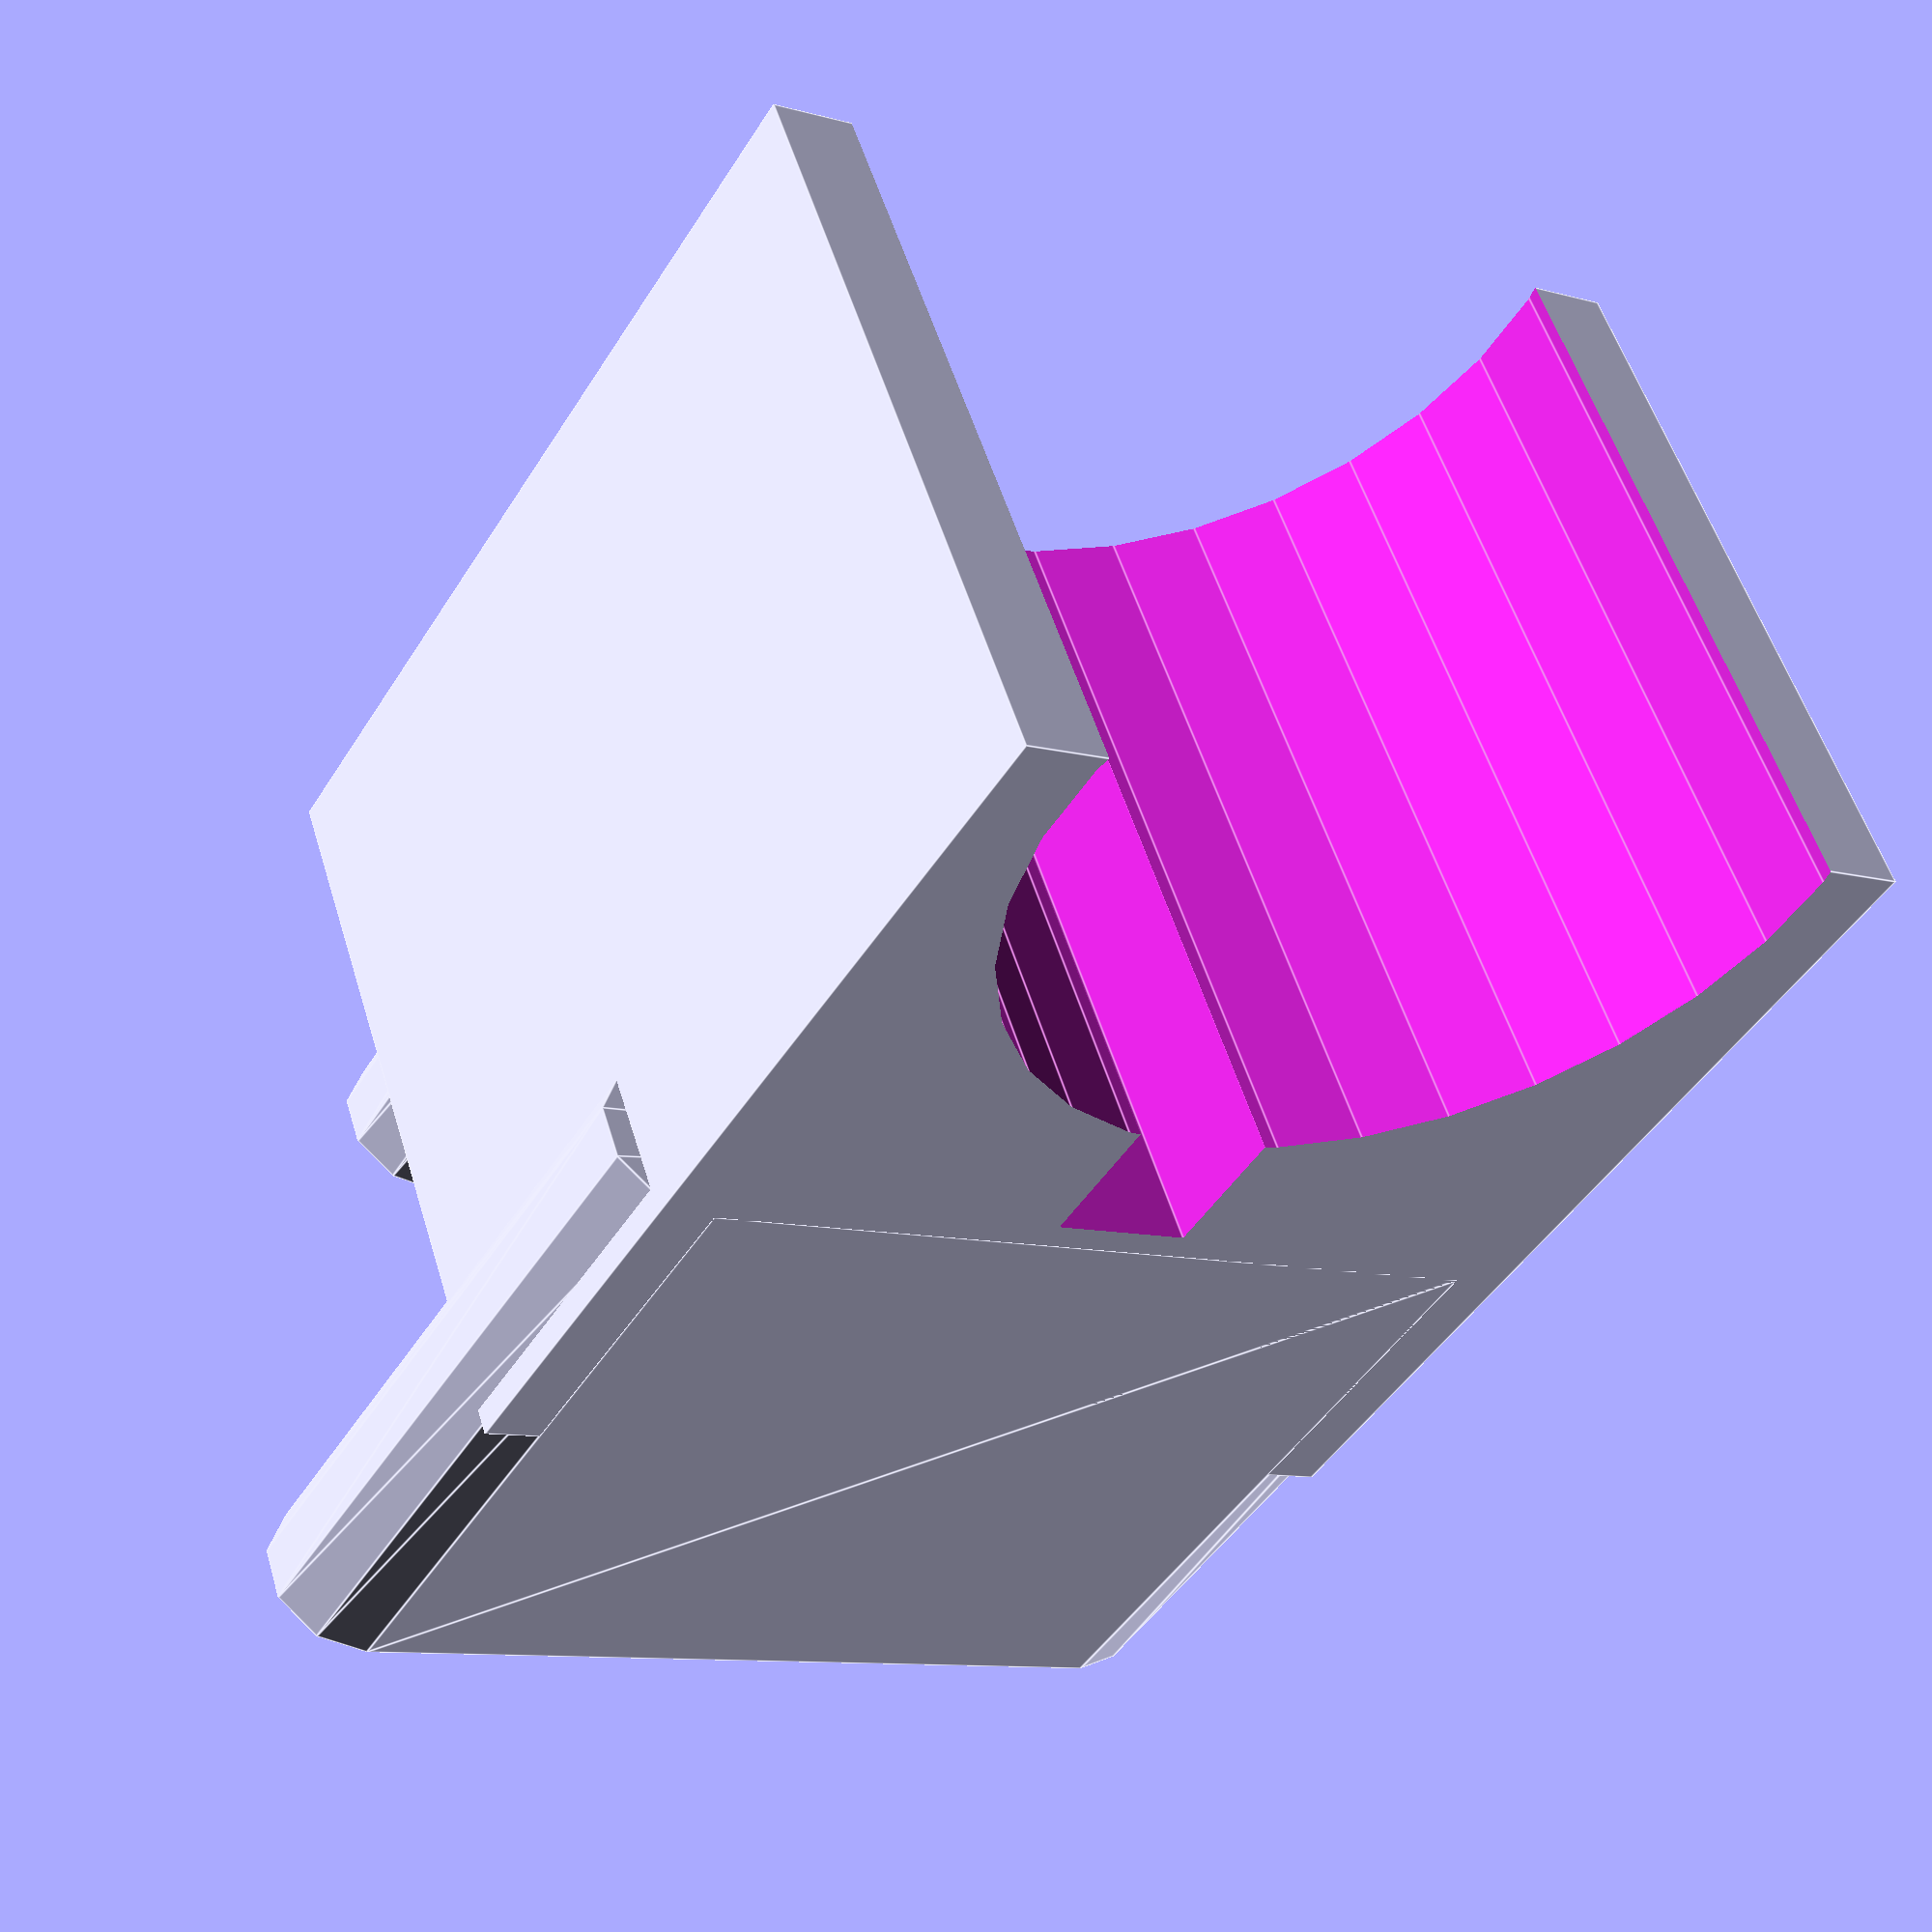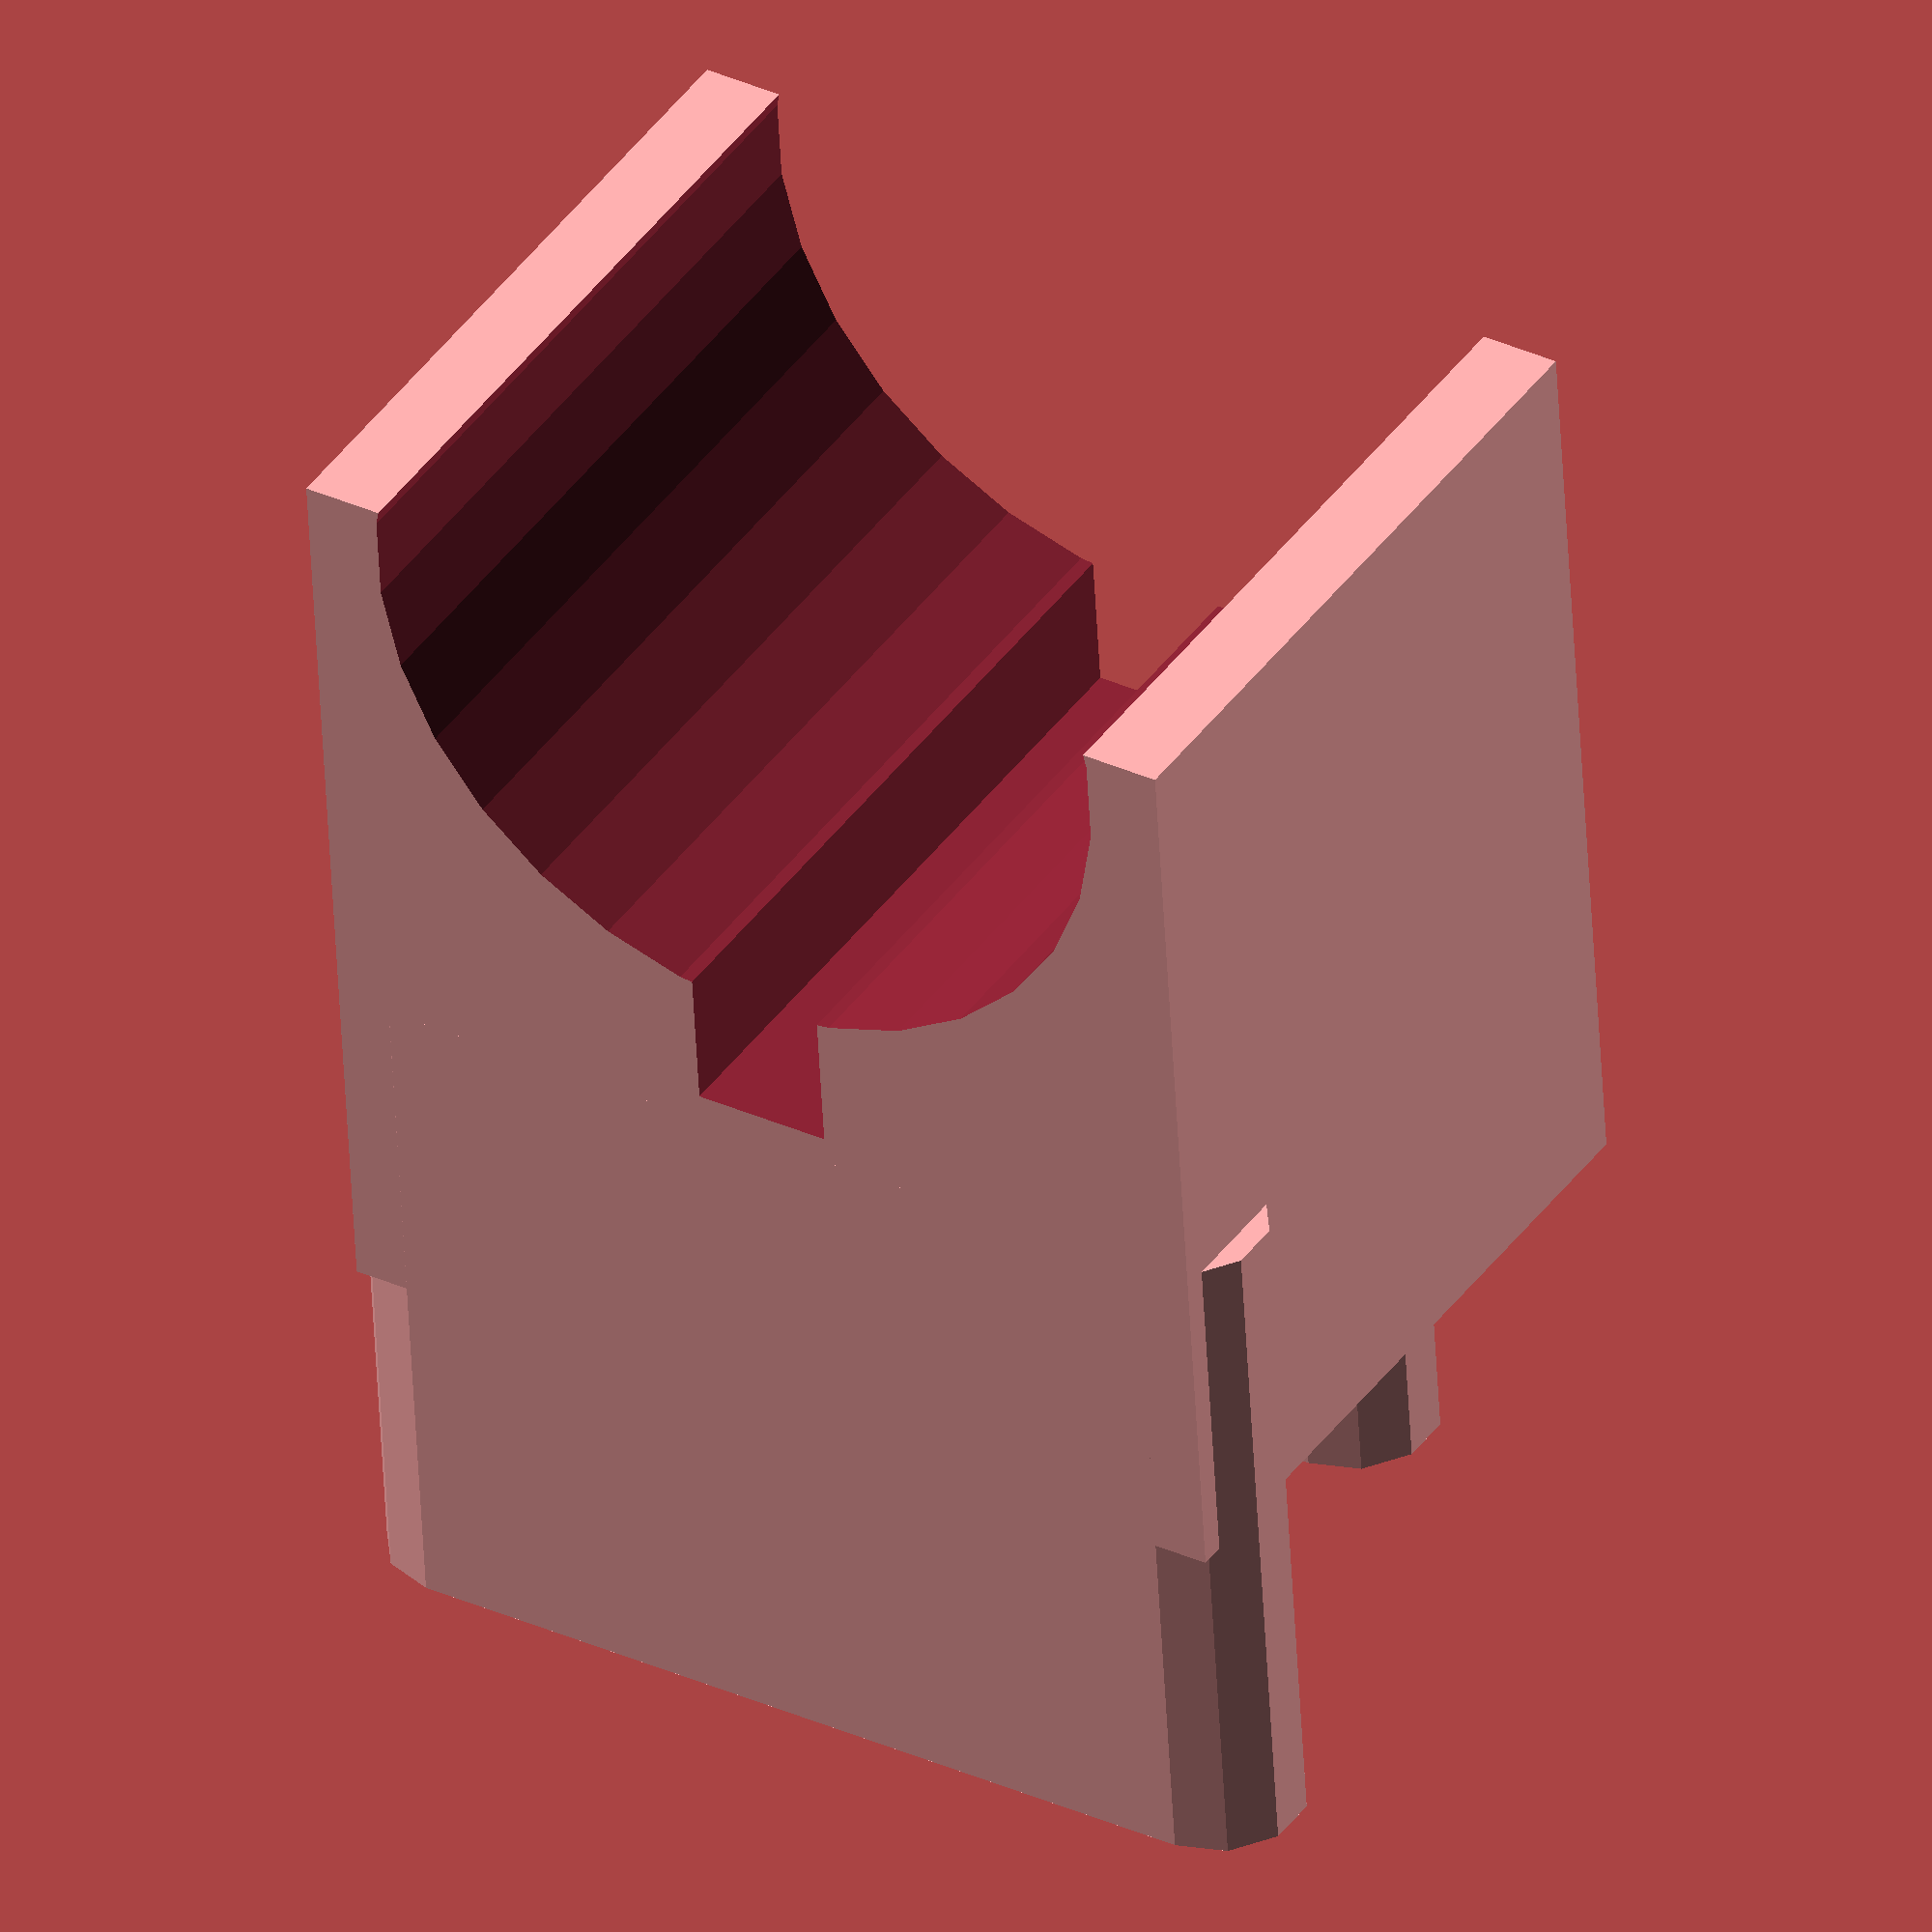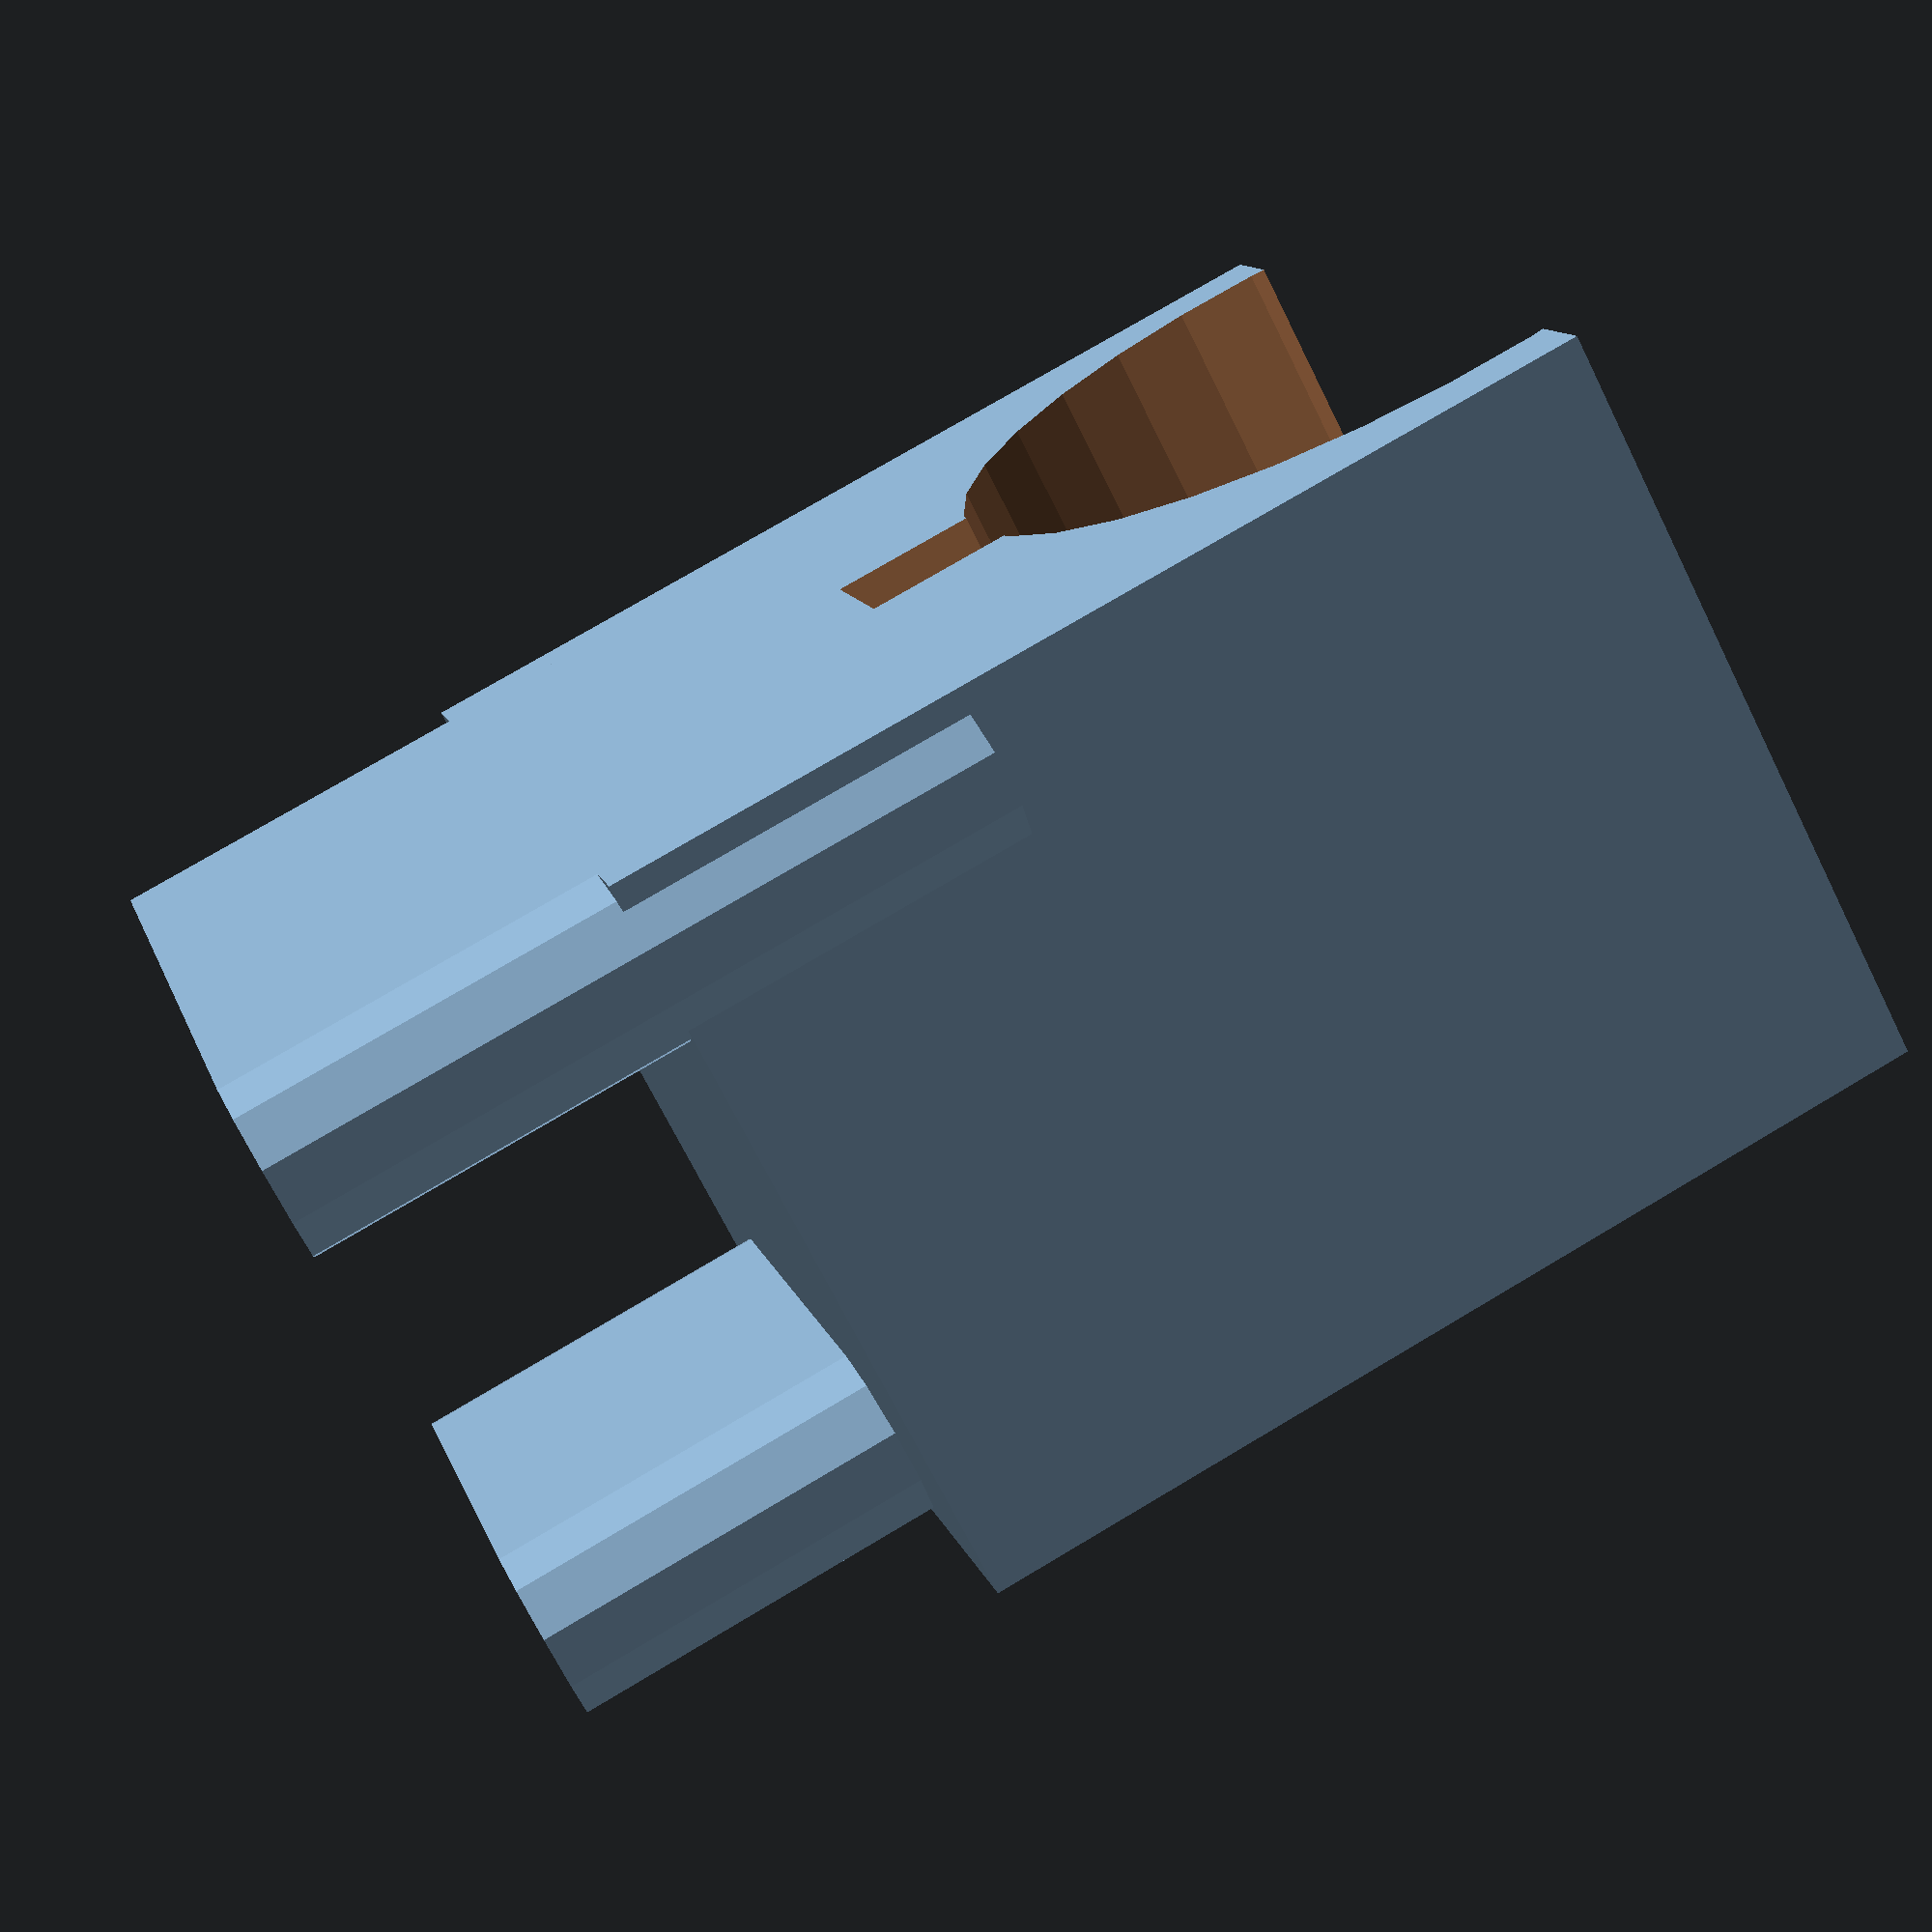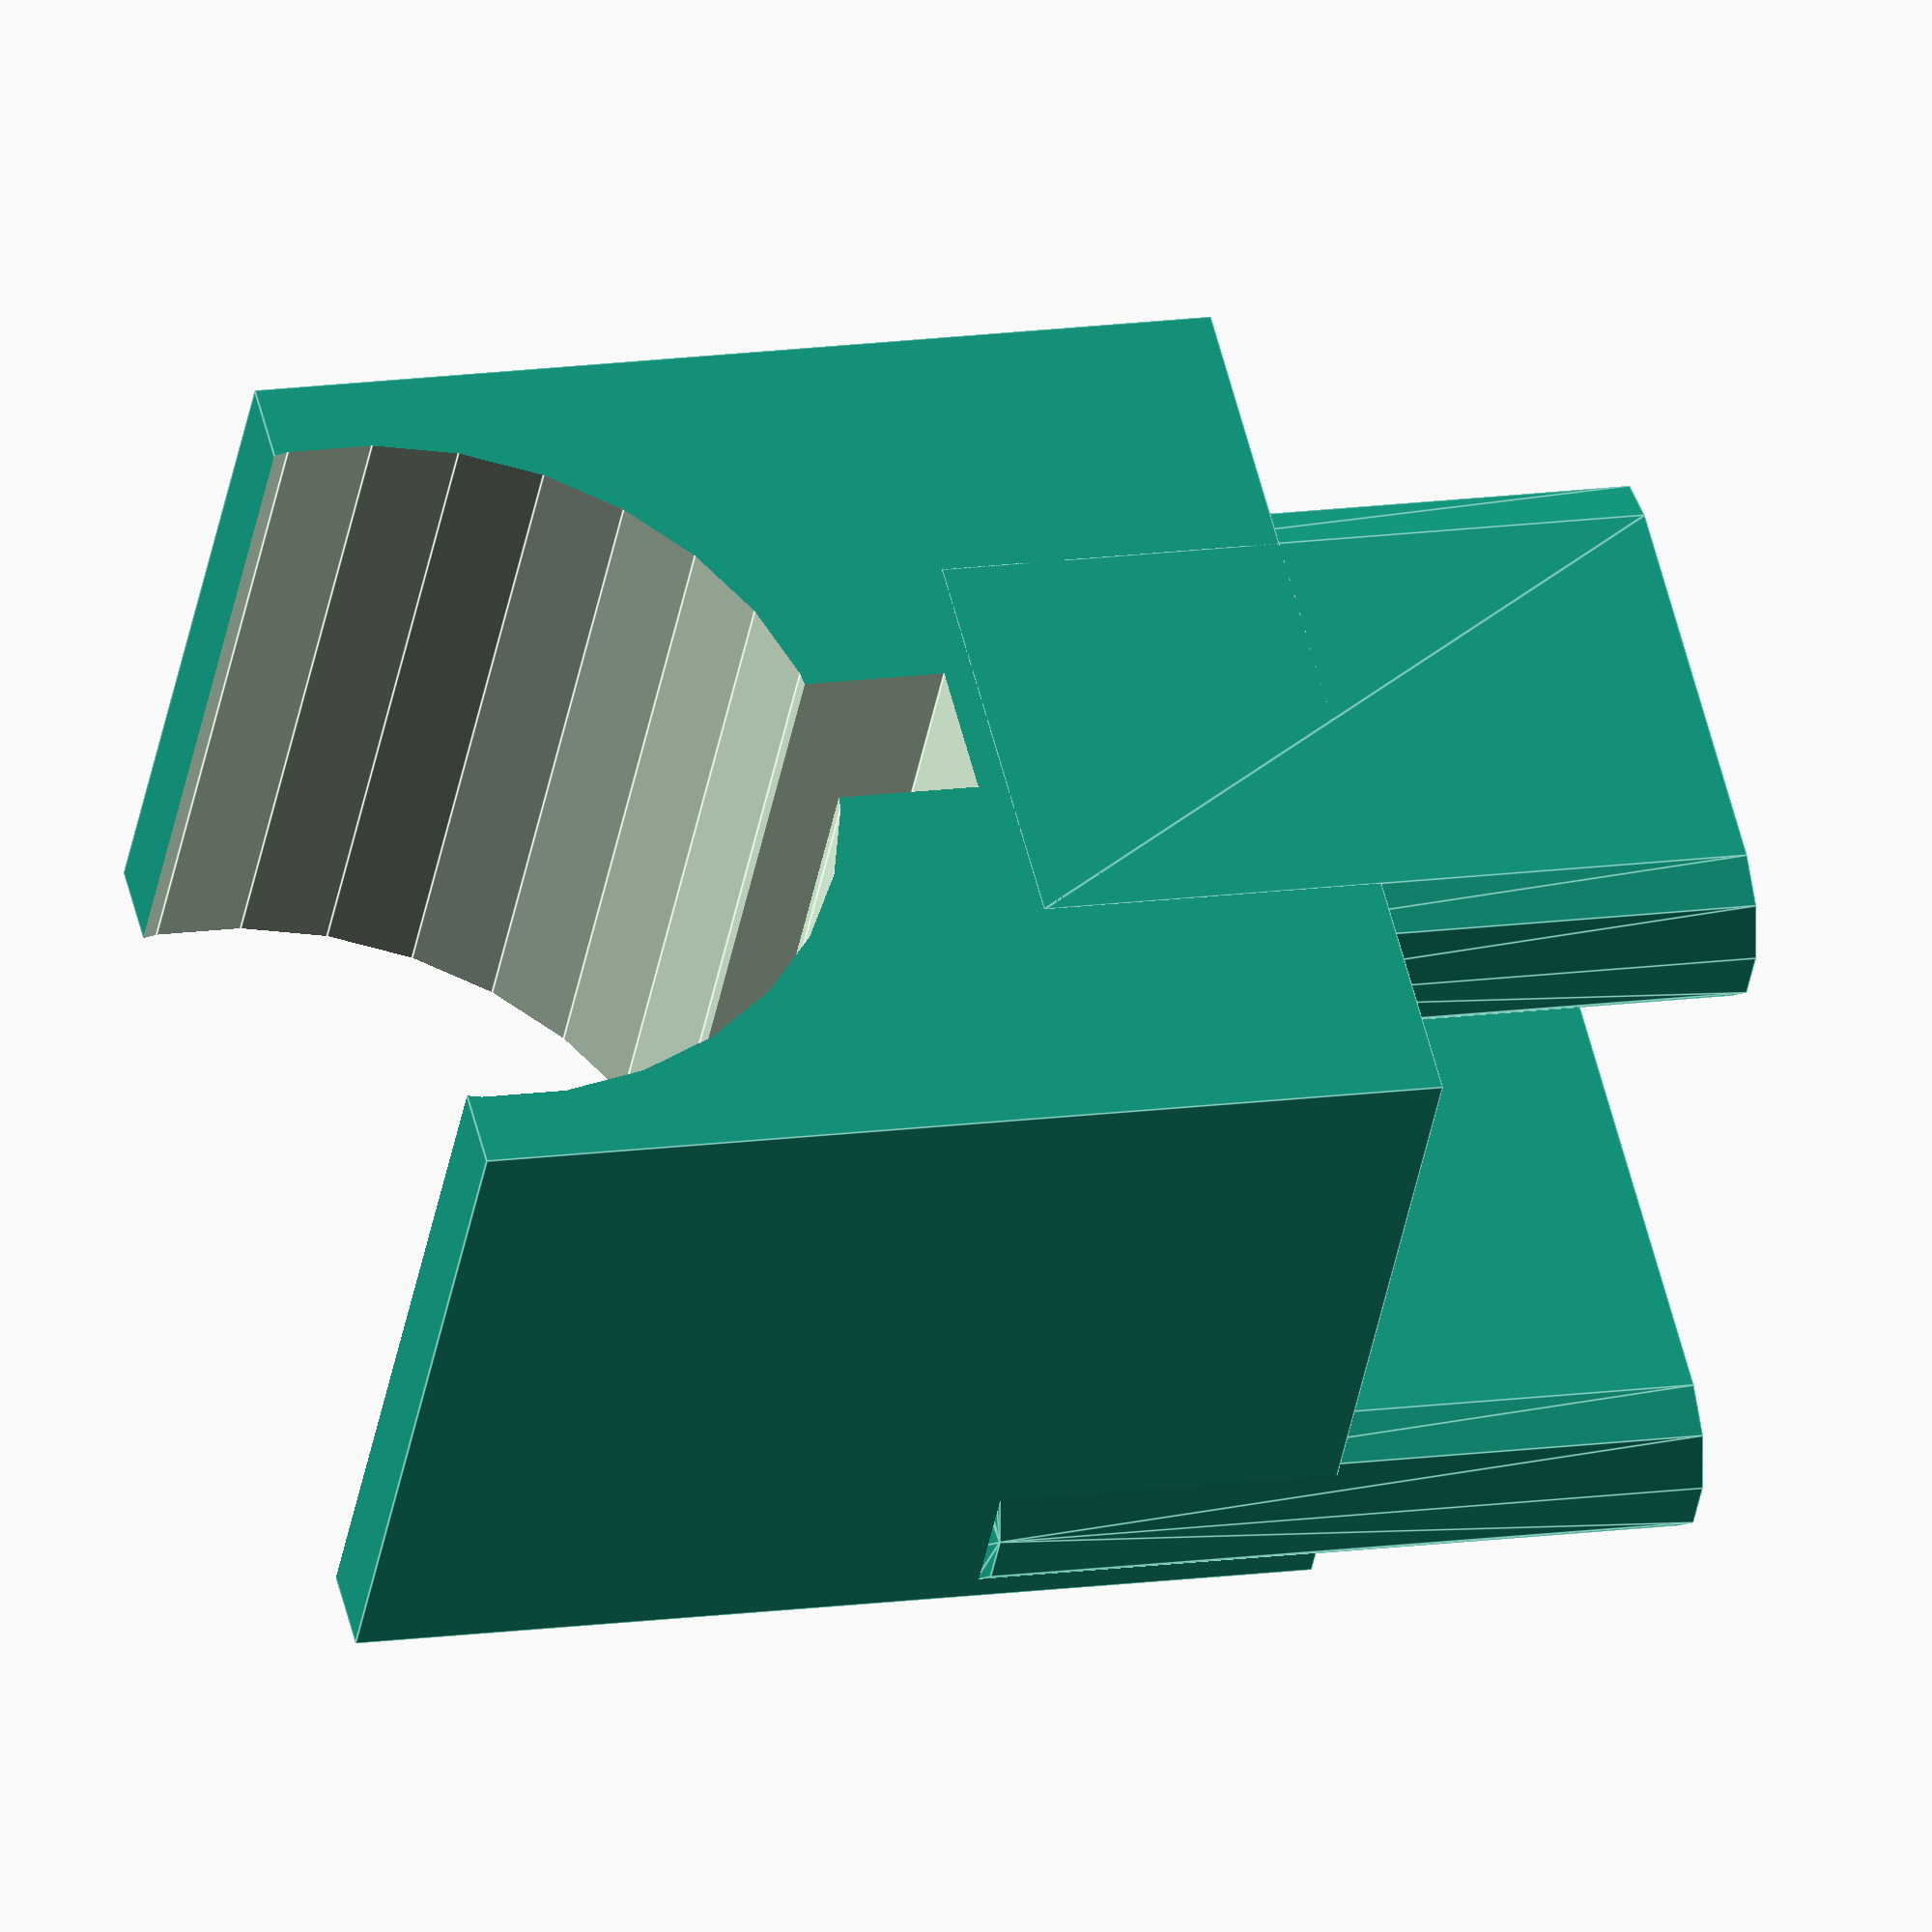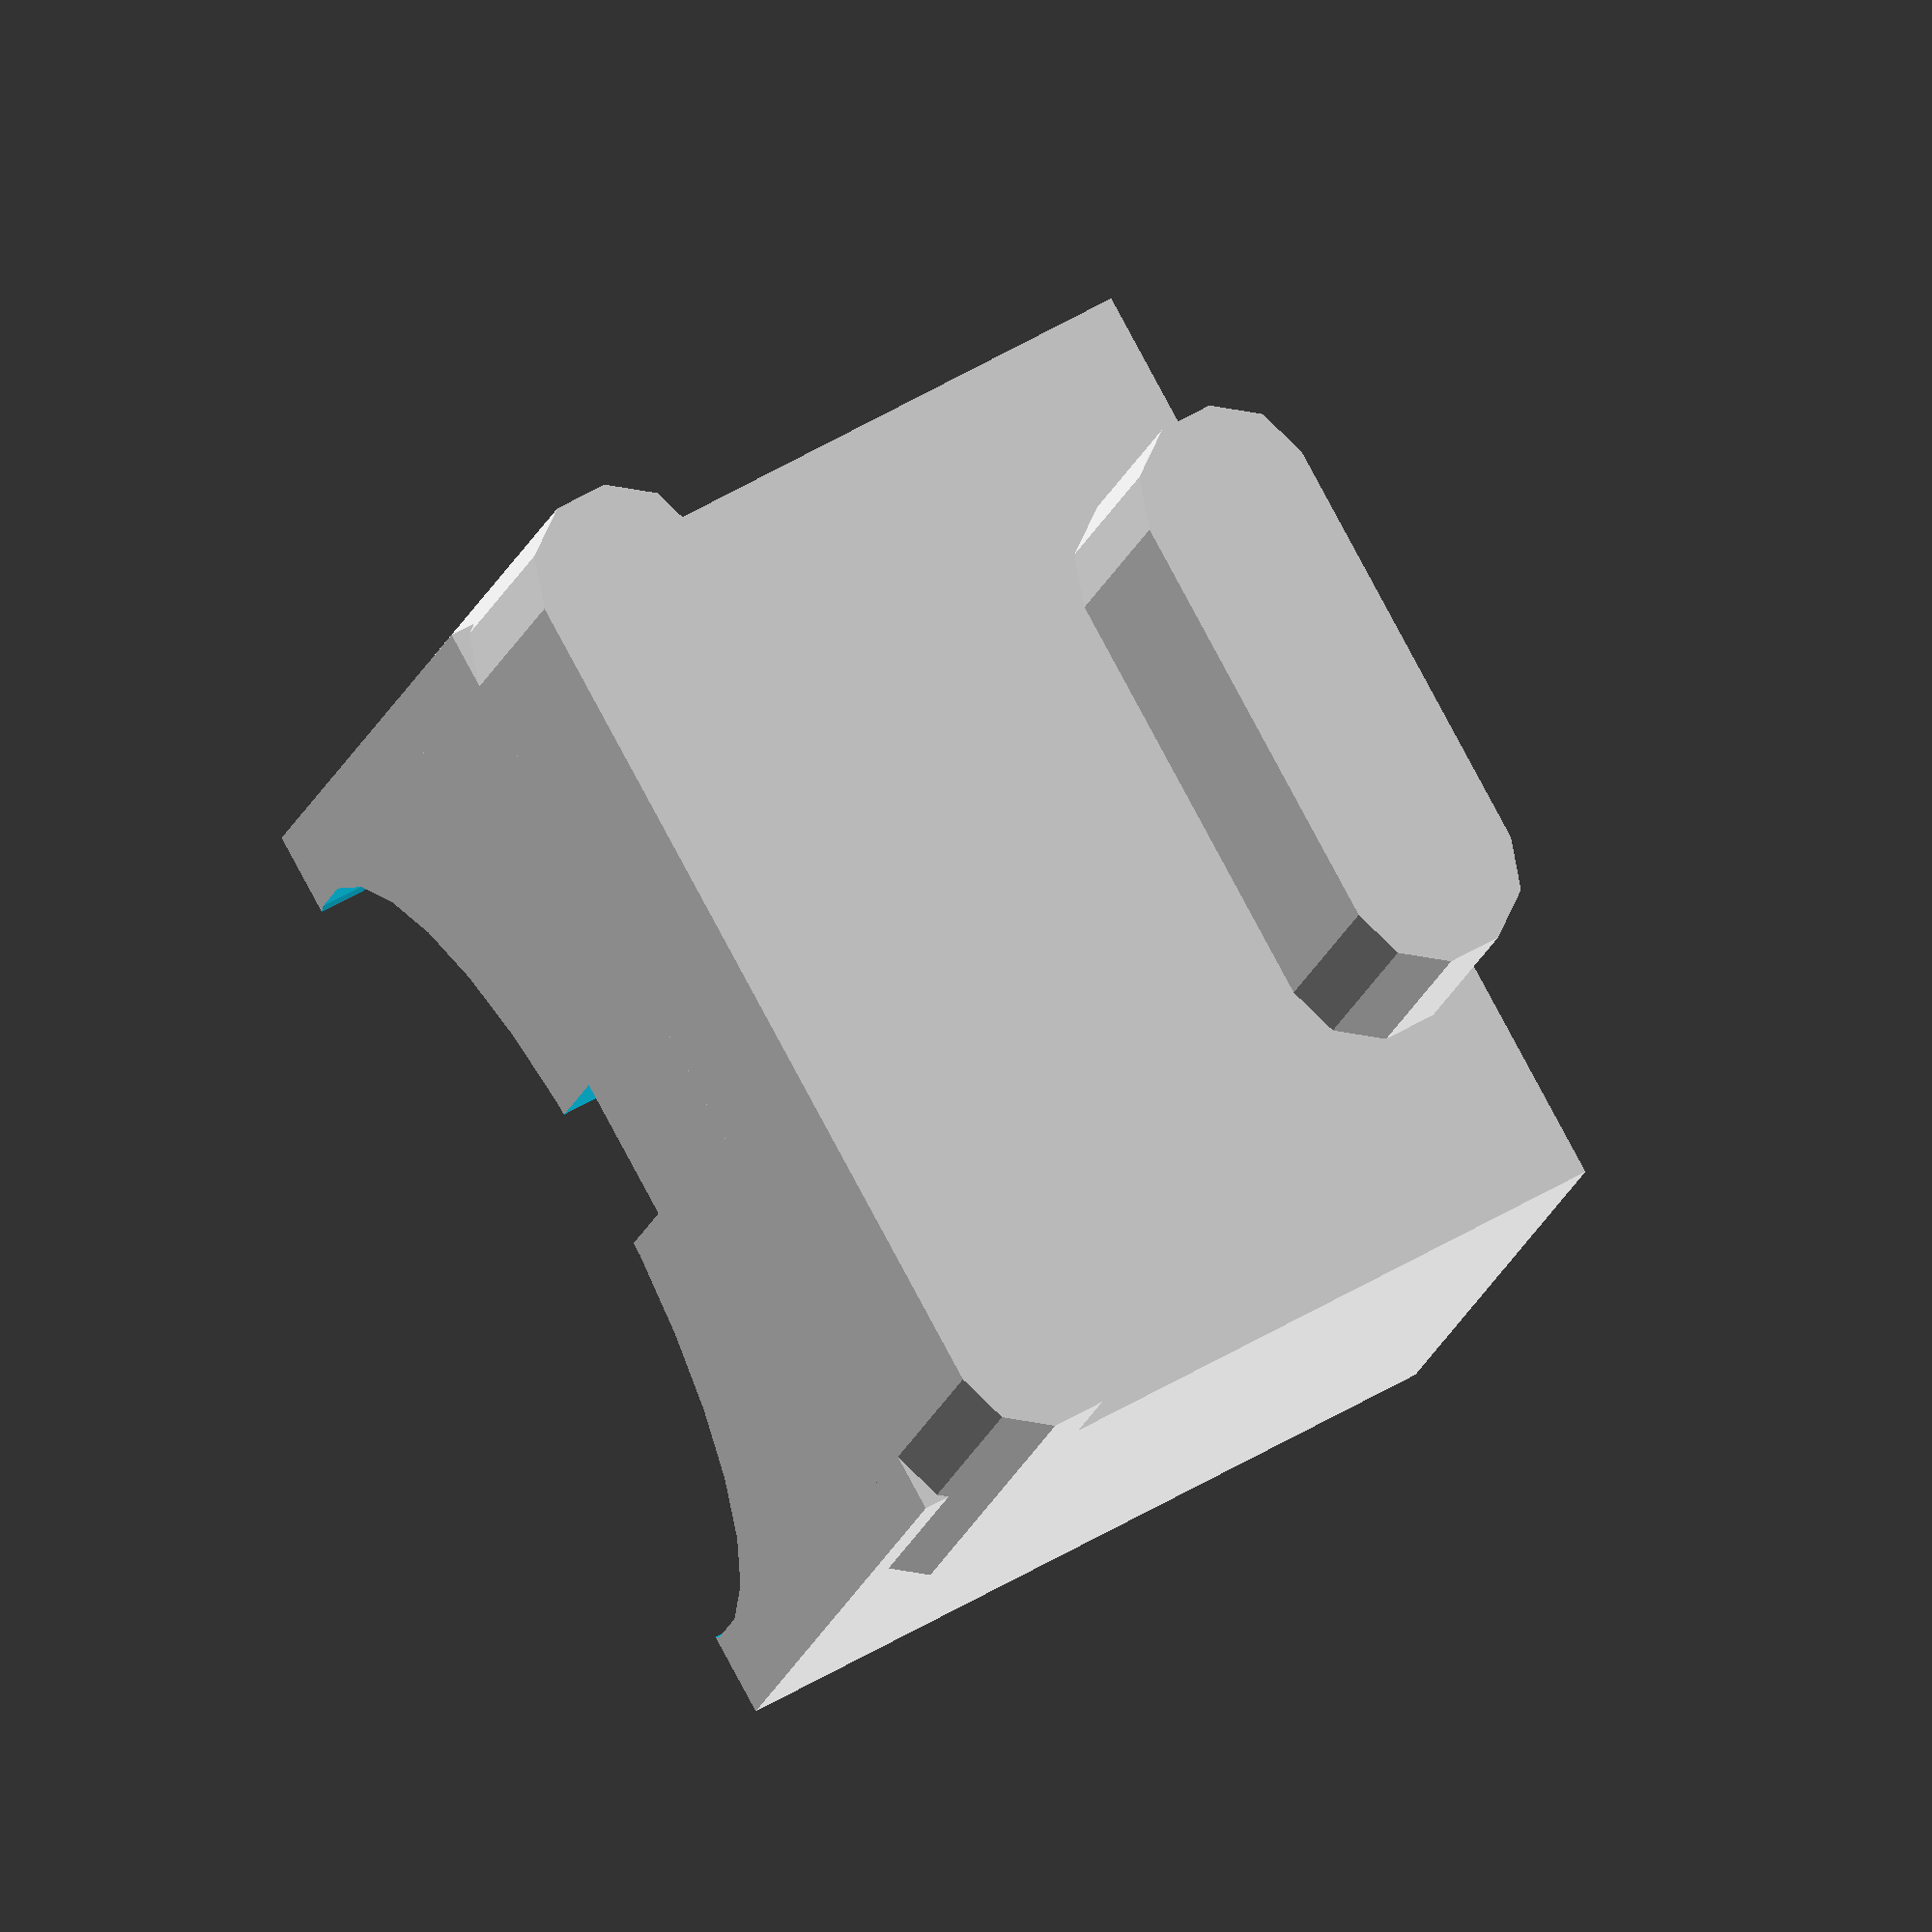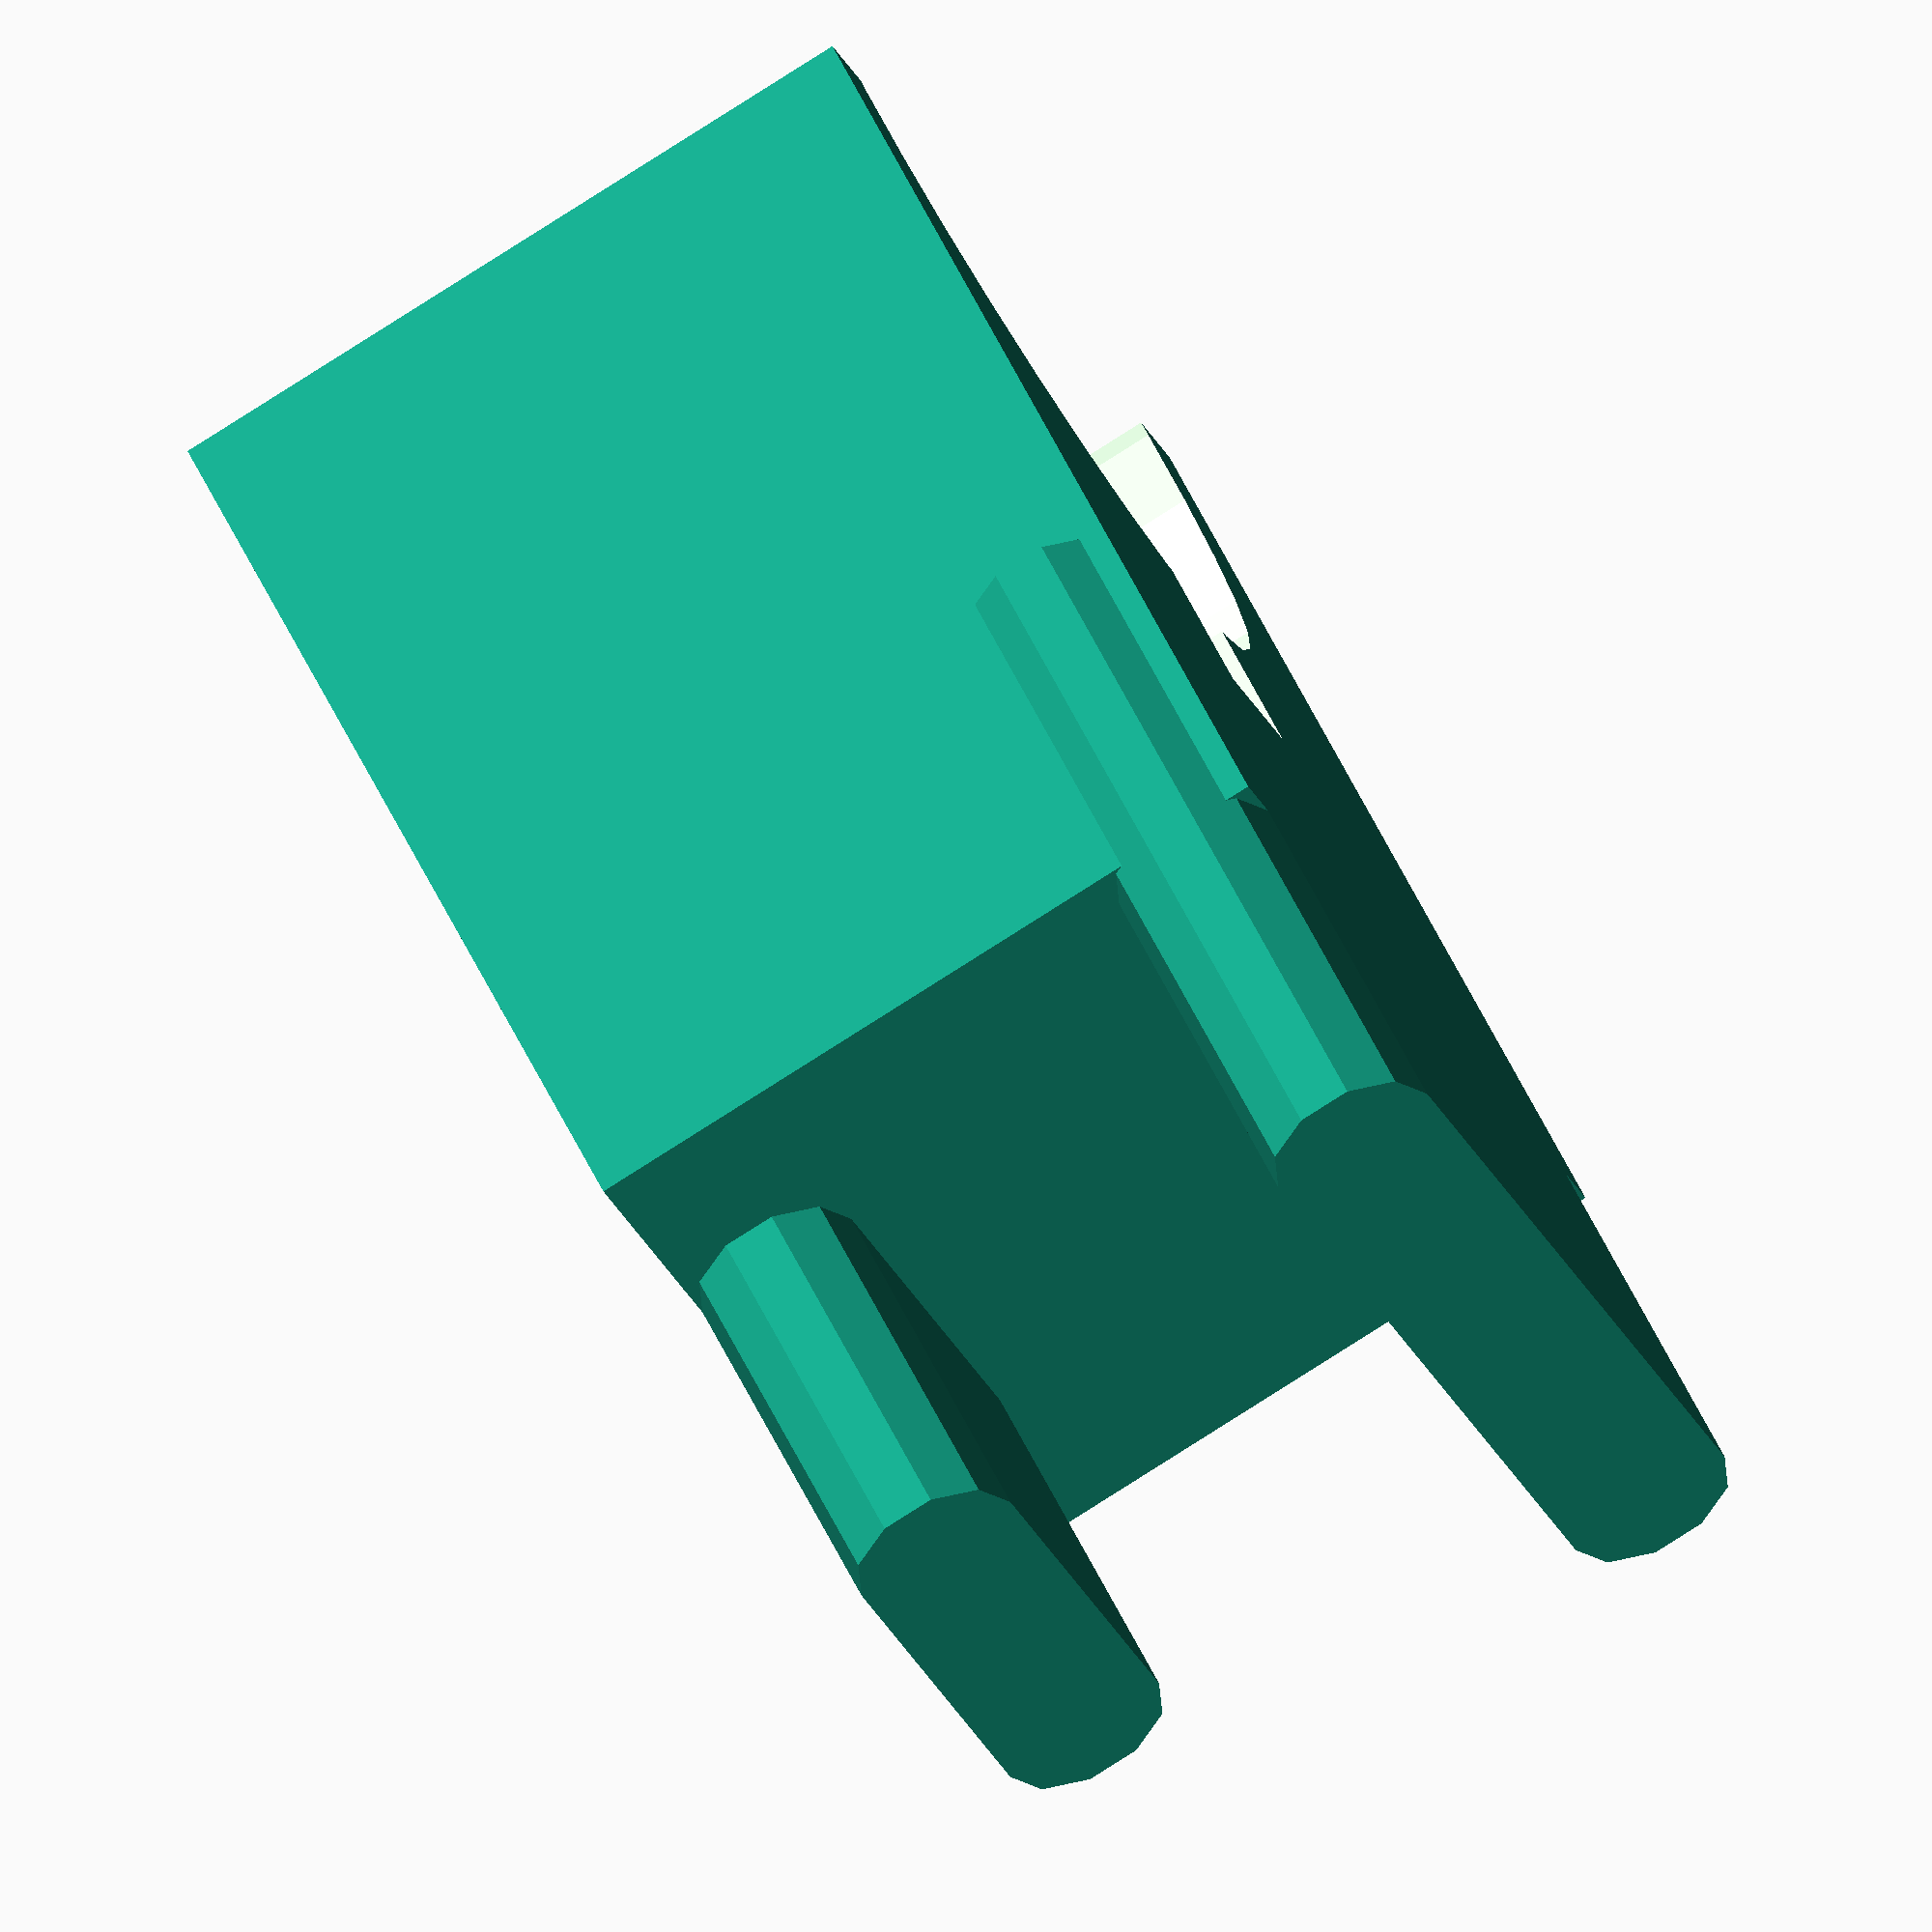
<openscad>

difference(){
  translate([0, -2, -12])
  cube([26, 34, 34]);

  translate([-10, 15, -10])
  rotate([0, 90, 0])
  // 28.6 / 2 = 14.3
  cylinder(h=50, r=14.3);
    
  translate([-2, 12.5, 4])
  cube([60, 5, 5]);    
}

// short tab
translate([3, 7, 10])
hull() {
  cylinder(r=3,h=25);
    
  translate([0, 15, 0])
  cylinder(r=3,h=25);
}

// long tab
translate([23, 0, 10])
hull() {
  cylinder(r=3,h=25);
    
  translate([0, 30, 0])
  cylinder(r=3,h=25);
}


</openscad>
<views>
elev=45.5 azim=109.6 roll=150.0 proj=p view=edges
elev=51.7 azim=58.3 roll=182.9 proj=o view=solid
elev=103.7 azim=29.2 roll=120.7 proj=p view=wireframe
elev=345.2 azim=53.5 roll=253.2 proj=o view=edges
elev=191.9 azim=331.2 roll=189.8 proj=o view=solid
elev=125.4 azim=158.2 roll=204.6 proj=o view=solid
</views>
